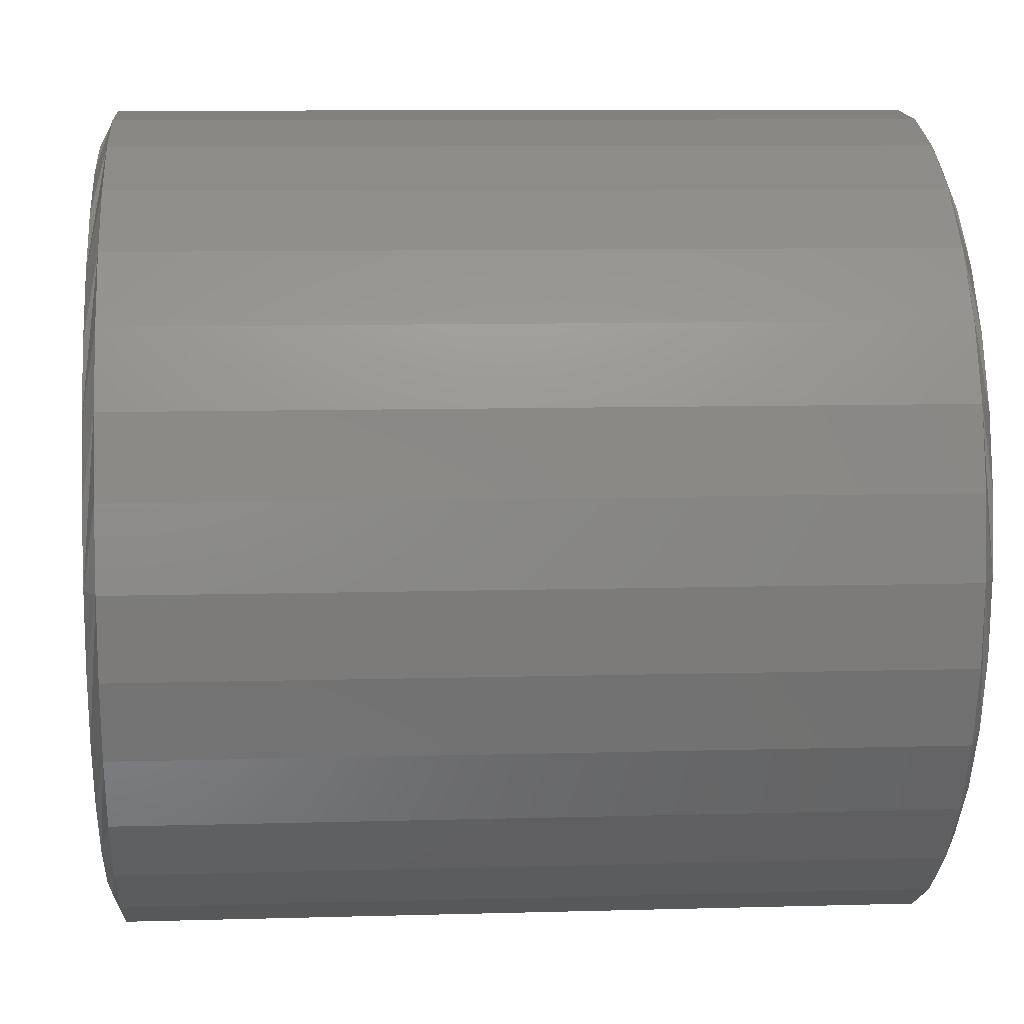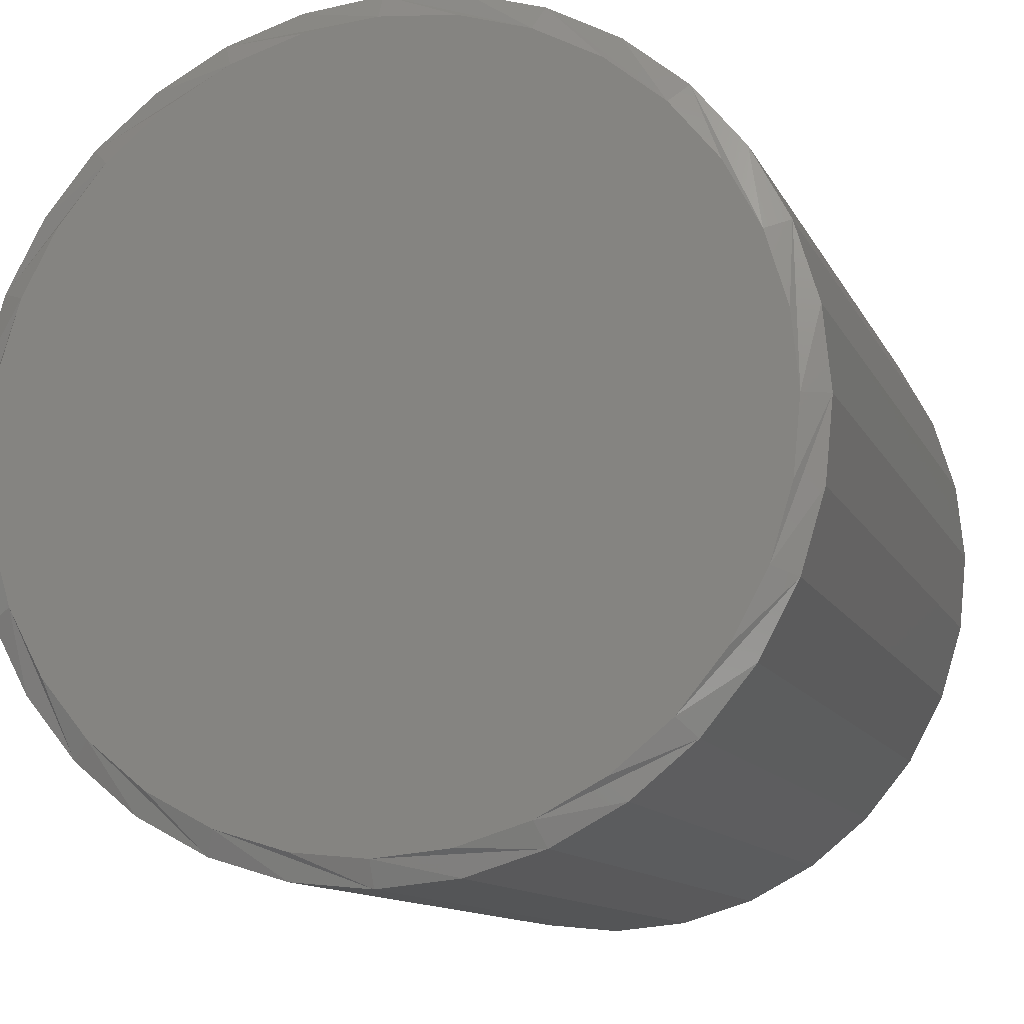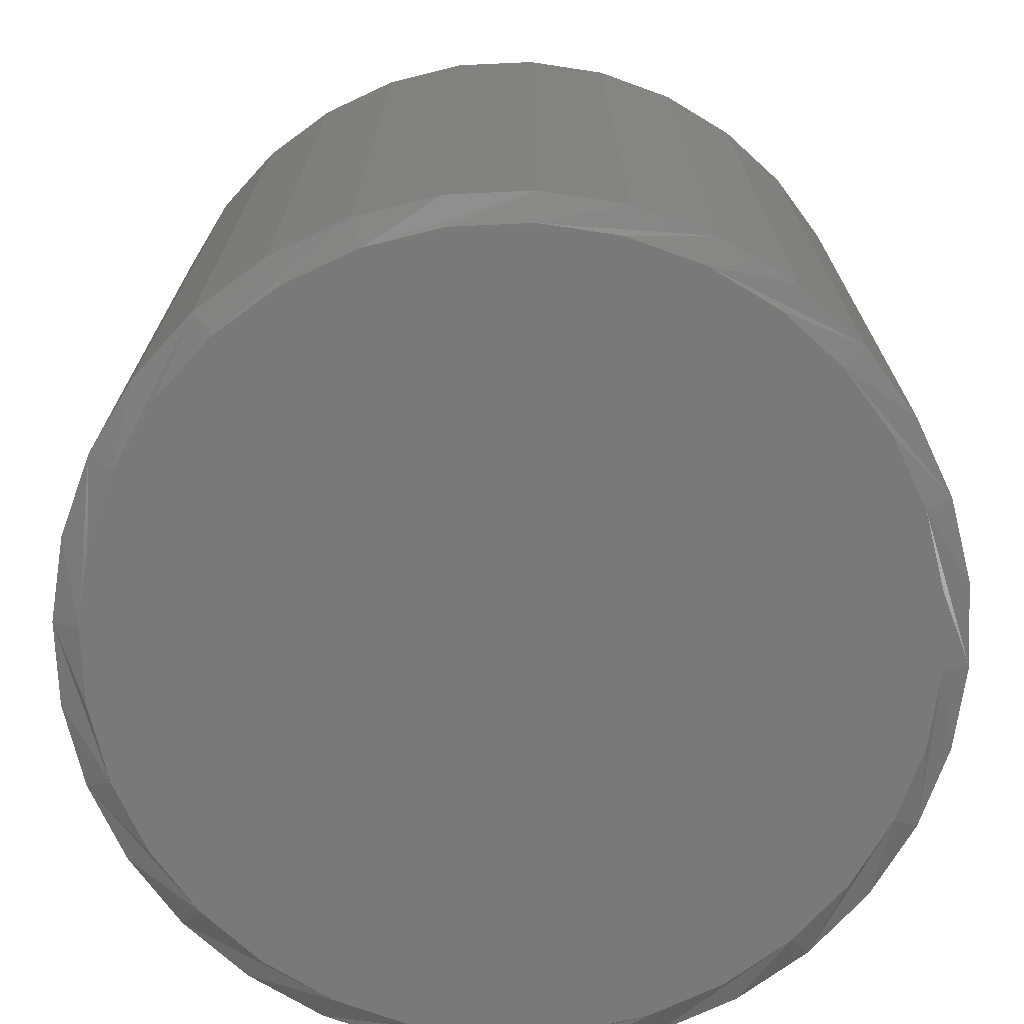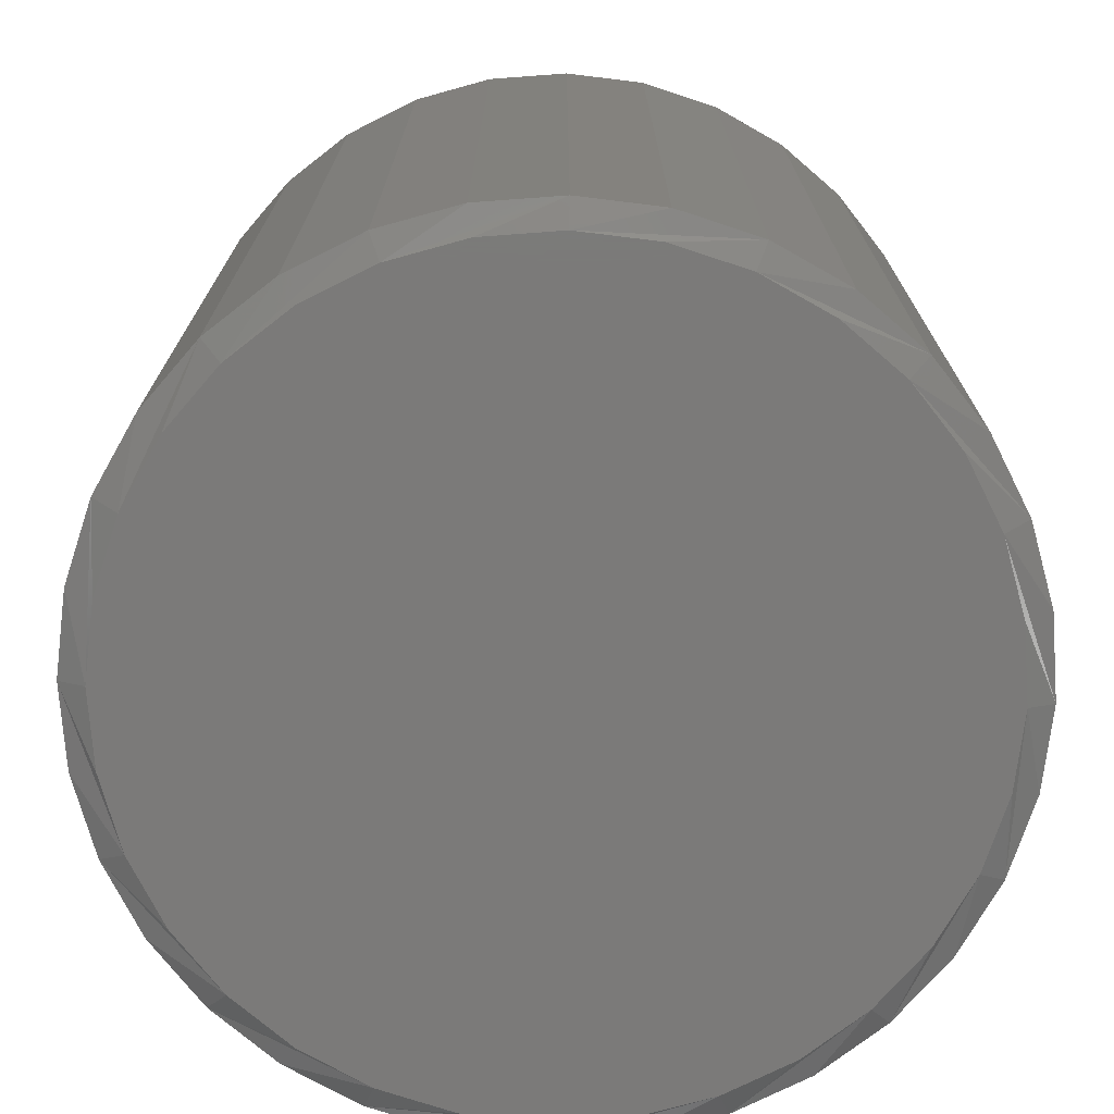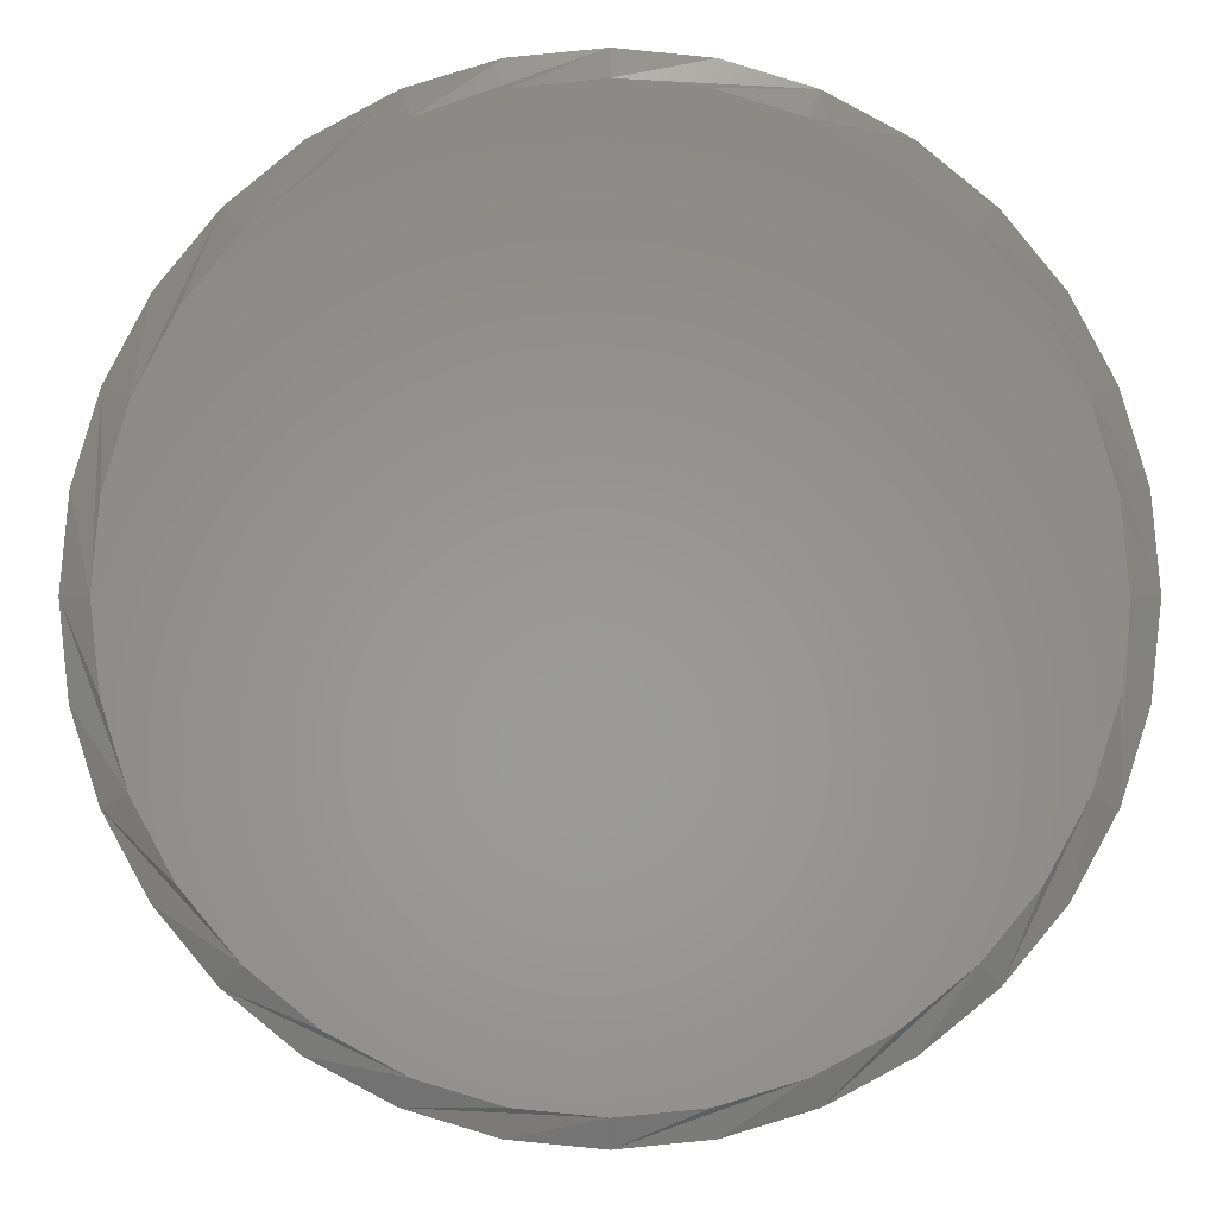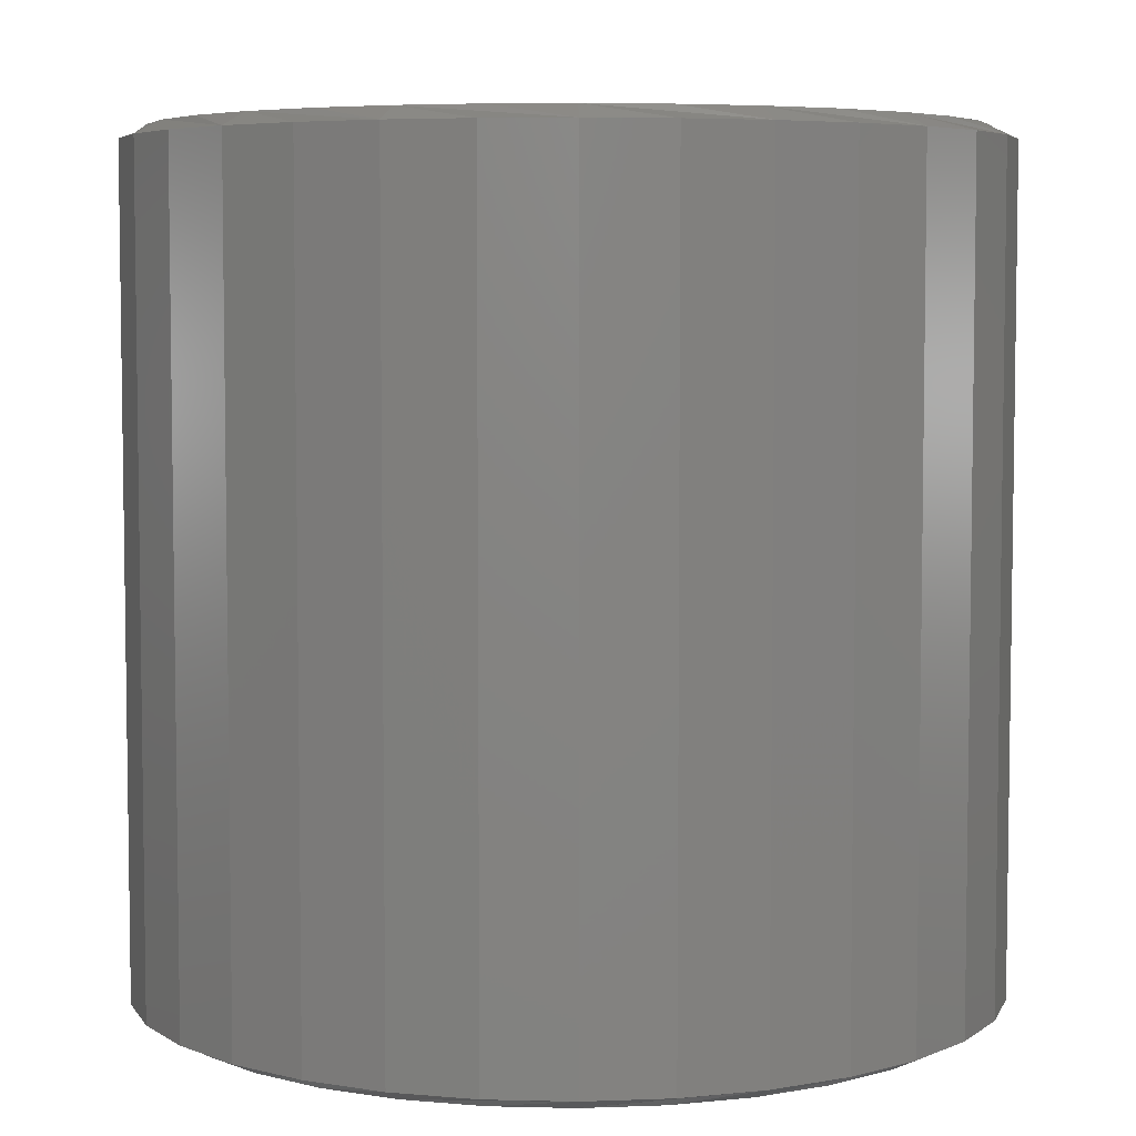
<metadata>
{"format":"stl","ext":"stl","renderer":"f3d","projection":"perspective","resolution":1024,"background":"white","views":[{"elev":9.6,"azim":85.8,"up":"+Y"},{"elev":-11.7,"azim":17.6,"up":"+Y"},{"elev":-72.5,"azim":42.0,"up":"+Z"},{"elev":-73.6,"azim":-136.4,"up":"+Z"},{"elev":-1.3,"azim":179.8,"up":"+Y"},{"elev":5.5,"azim":156.3,"up":"+Z"}]}
</metadata>
<code>
# stl→obj: 128 verts, 252 faces
v 0.2605 -6.187e-17 0.007812
v 0.2605 -6.187e-17 0.4922
v 0.2557 -0.04929 0.007812
v 0.2557 -0.04929 0.4922
v 0.2413 -0.09668 0.007812
v 0.2413 -0.09668 0.4922
v 0.218 -0.1404 0.007812
v 0.218 -0.1404 0.4922
v 0.1865 -0.1786 0.007812
v 0.1865 -0.1786 0.4922
v 0.1482 -0.2101 0.007812
v 0.1482 -0.2101 0.4922
v 0.1046 -0.2334 0.007812
v 0.1046 -0.2334 0.4922
v 0.05718 -0.2478 0.007812
v 0.05718 -0.2478 0.4922
v 0.007895 -0.2526 0.007812
v 0.007895 -0.2526 0.4922
v -0.04139 -0.2478 0.007812
v -0.04139 -0.2478 0.4922
v -0.08878 -0.2334 0.007812
v -0.08878 -0.2334 0.4922
v -0.1325 -0.2101 0.007812
v -0.1325 -0.2101 0.4922
v -0.1707 -0.1786 0.007812
v -0.1707 -0.1786 0.4922
v -0.2022 -0.1404 0.007812
v -0.2022 -0.1404 0.4922
v -0.2255 -0.09668 0.007812
v -0.2255 -0.09668 0.4922
v -0.2399 -0.04929 0.007812
v -0.2399 -0.04929 0.4922
v -0.2447 3.094e-17 0.007812
v -0.2447 3.094e-17 0.4922
v -0.2399 0.04929 0.007812
v -0.2399 0.04929 0.4922
v -0.2255 0.09668 0.007812
v -0.2255 0.09668 0.4922
v -0.2022 0.1404 0.007812
v -0.2022 0.1404 0.4922
v -0.1707 0.1786 0.007812
v -0.1707 0.1786 0.4922
v -0.1325 0.2101 0.007812
v -0.1325 0.2101 0.4922
v -0.08878 0.2334 0.007812
v -0.08878 0.2334 0.4922
v -0.04139 0.2478 0.007812
v -0.04139 0.2478 0.4922
v 0.007895 0.2526 0.007812
v 0.007895 0.2526 0.4922
v 0.05718 0.2478 0.007812
v 0.05718 0.2478 0.4922
v 0.1046 0.2334 0.007812
v 0.1046 0.2334 0.4922
v 0.1482 0.2101 0.007812
v 0.1482 0.2101 0.4922
v 0.1865 0.1786 0.007812
v 0.1865 0.1786 0.4922
v 0.218 0.1404 0.007812
v 0.218 0.1404 0.4922
v 0.2413 0.09668 0.007812
v 0.2413 0.09668 0.4922
v 0.2557 0.04929 0.007812
v 0.2557 0.04929 0.4922
v -0.03834 0.2325 0.5
v 0.05413 0.2325 0.5
v 0.007896 0.237 0.5
v -0.0828 0.219 0.5
v 0.09859 0.219 0.5
v 0.09859 -0.219 0.5
v -0.03834 -0.2325 0.5
v 0.05413 -0.2325 0.5
v 0.007895 -0.237 0.5
v 0.1396 0.1971 0.5
v -0.1238 0.1971 0.5
v 0.1755 0.1676 0.5
v -0.1597 0.1676 0.5
v 0.205 0.1317 0.5
v -0.1892 0.1317 0.5
v 0.2269 0.0907 0.5
v -0.2111 0.0907 0.5
v 0.2403 0.04624 0.5
v -0.2246 0.04624 0.5
v 0.2449 1.881e-16 0.5
v -0.2291 1.97e-06 0.5
v 0.2403 -0.04624 0.5
v -0.2246 -0.04624 0.5
v 0.2269 -0.0907 0.5
v -0.2111 -0.0907 0.5
v 0.205 -0.1317 0.5
v -0.1892 -0.1317 0.5
v 0.1755 -0.1676 0.5
v -0.1597 -0.1676 0.5
v 0.1396 -0.1971 0.5
v -0.1238 -0.1971 0.5
v -0.0828 -0.219 0.5
v 0.007896 0.237 0
v 0.05413 0.2325 0
v -0.03834 0.2325 0
v -0.0828 0.219 0
v 0.09859 0.219 0
v 0.05413 -0.2325 0
v -0.03834 -0.2325 0
v 0.09859 -0.219 0
v 0.007895 -0.237 0
v -0.0828 -0.219 0
v -0.1238 -0.1971 0
v 0.1396 -0.1971 0
v -0.1597 -0.1676 0
v 0.1755 -0.1676 0
v -0.1892 -0.1317 0
v 0.205 -0.1317 0
v -0.2111 -0.0907 0
v 0.2269 -0.0907 0
v -0.2246 -0.04624 0
v 0.2403 -0.04624 0
v -0.2291 1.97e-06 0
v 0.2449 1.881e-16 0
v -0.2246 0.04624 0
v 0.2403 0.04624 0
v -0.2111 0.0907 0
v 0.2269 0.0907 0
v -0.1892 0.1317 0
v 0.205 0.1317 0
v -0.1597 0.1676 0
v 0.1755 0.1676 0
v -0.1238 0.1971 0
v 0.1396 0.1971 0
f 1 2 3
f 3 2 4
f 3 4 5
f 5 4 6
f 5 6 7
f 7 6 8
f 7 8 9
f 9 8 10
f 9 10 11
f 11 10 12
f 11 12 13
f 13 12 14
f 13 14 15
f 15 14 16
f 15 16 17
f 17 16 18
f 17 18 19
f 19 18 20
f 19 20 21
f 21 20 22
f 21 22 23
f 23 22 24
f 23 24 25
f 25 24 26
f 25 26 27
f 27 26 28
f 27 28 29
f 29 28 30
f 29 30 31
f 31 30 32
f 31 32 33
f 33 32 34
f 33 34 35
f 35 34 36
f 35 36 37
f 37 36 38
f 37 38 39
f 39 38 40
f 39 40 41
f 41 40 42
f 41 42 43
f 43 42 44
f 43 44 45
f 45 44 46
f 45 46 47
f 47 46 48
f 47 48 49
f 49 48 50
f 49 50 51
f 51 50 52
f 51 52 53
f 53 52 54
f 53 54 55
f 55 54 56
f 55 56 57
f 57 56 58
f 57 58 59
f 59 58 60
f 59 60 61
f 61 60 62
f 61 62 63
f 63 62 64
f 63 64 1
f 1 64 2
f 65 66 67
f 66 65 68
f 66 68 69
f 70 71 72
f 72 71 73
f 69 68 74
f 74 68 75
f 74 75 76
f 76 75 77
f 76 77 78
f 78 77 79
f 78 79 80
f 80 79 81
f 80 81 82
f 82 81 83
f 82 83 84
f 84 83 85
f 84 85 86
f 86 85 87
f 86 87 88
f 88 87 89
f 88 89 90
f 90 89 91
f 90 91 92
f 92 91 93
f 92 93 94
f 94 93 95
f 94 95 70
f 70 95 96
f 70 96 71
f 88 6 4
f 89 87 30
f 89 30 28
f 89 28 26
f 91 89 26
f 93 91 26
f 93 26 24
f 93 24 22
f 95 93 22
f 96 95 22
f 96 22 20
f 96 20 18
f 71 96 18
f 73 71 18
f 73 18 16
f 73 16 14
f 72 73 14
f 70 72 14
f 70 14 12
f 70 12 10
f 94 70 10
f 92 94 10
f 92 10 8
f 92 8 6
f 90 92 6
f 88 90 6
f 85 34 32
f 85 32 30
f 85 30 87
f 2 84 86
f 2 86 88
f 2 88 4
f 81 38 36
f 80 82 62
f 80 62 60
f 80 60 58
f 78 80 58
f 76 78 58
f 76 58 56
f 76 56 54
f 74 76 54
f 69 74 54
f 69 54 52
f 69 52 50
f 66 69 50
f 67 66 50
f 67 50 48
f 67 48 46
f 65 67 46
f 68 65 46
f 68 46 44
f 68 44 42
f 75 68 42
f 77 75 42
f 77 42 40
f 77 40 38
f 79 77 38
f 81 79 38
f 84 2 64
f 84 64 62
f 84 62 82
f 34 85 83
f 34 83 81
f 34 81 36
f 97 98 99
f 100 99 98
f 101 100 98
f 102 103 104
f 105 103 102
f 103 106 104
f 104 106 107
f 104 107 108
f 108 107 109
f 108 109 110
f 110 109 111
f 110 111 112
f 112 111 113
f 112 113 114
f 114 113 115
f 114 115 116
f 116 115 117
f 116 117 118
f 118 117 119
f 118 119 120
f 120 119 121
f 120 121 122
f 122 121 123
f 122 123 124
f 124 123 125
f 124 125 126
f 126 125 127
f 126 127 128
f 128 127 100
f 128 100 101
f 3 5 114
f 29 115 113
f 27 29 113
f 25 27 113
f 25 113 111
f 25 111 109
f 23 25 109
f 21 23 109
f 21 109 107
f 21 107 106
f 19 21 106
f 17 19 106
f 17 106 103
f 17 103 105
f 15 17 105
f 13 15 105
f 13 105 102
f 13 102 104
f 11 13 104
f 9 11 104
f 9 104 108
f 9 108 110
f 7 9 110
f 5 7 110
f 5 110 112
f 5 112 114
f 1 3 114
f 1 114 116
f 1 116 118
f 117 115 29
f 117 29 31
f 117 31 33
f 35 37 121
f 61 120 122
f 59 61 122
f 57 59 122
f 57 122 124
f 57 124 126
f 55 57 126
f 53 55 126
f 53 126 128
f 53 128 101
f 51 53 101
f 49 51 101
f 49 101 98
f 49 98 97
f 47 49 97
f 45 47 97
f 45 97 99
f 45 99 100
f 43 45 100
f 41 43 100
f 41 100 127
f 41 127 125
f 39 41 125
f 37 39 125
f 37 125 123
f 37 123 121
f 33 35 121
f 33 121 119
f 33 119 117
f 118 120 61
f 118 61 63
f 118 63 1

</code>
